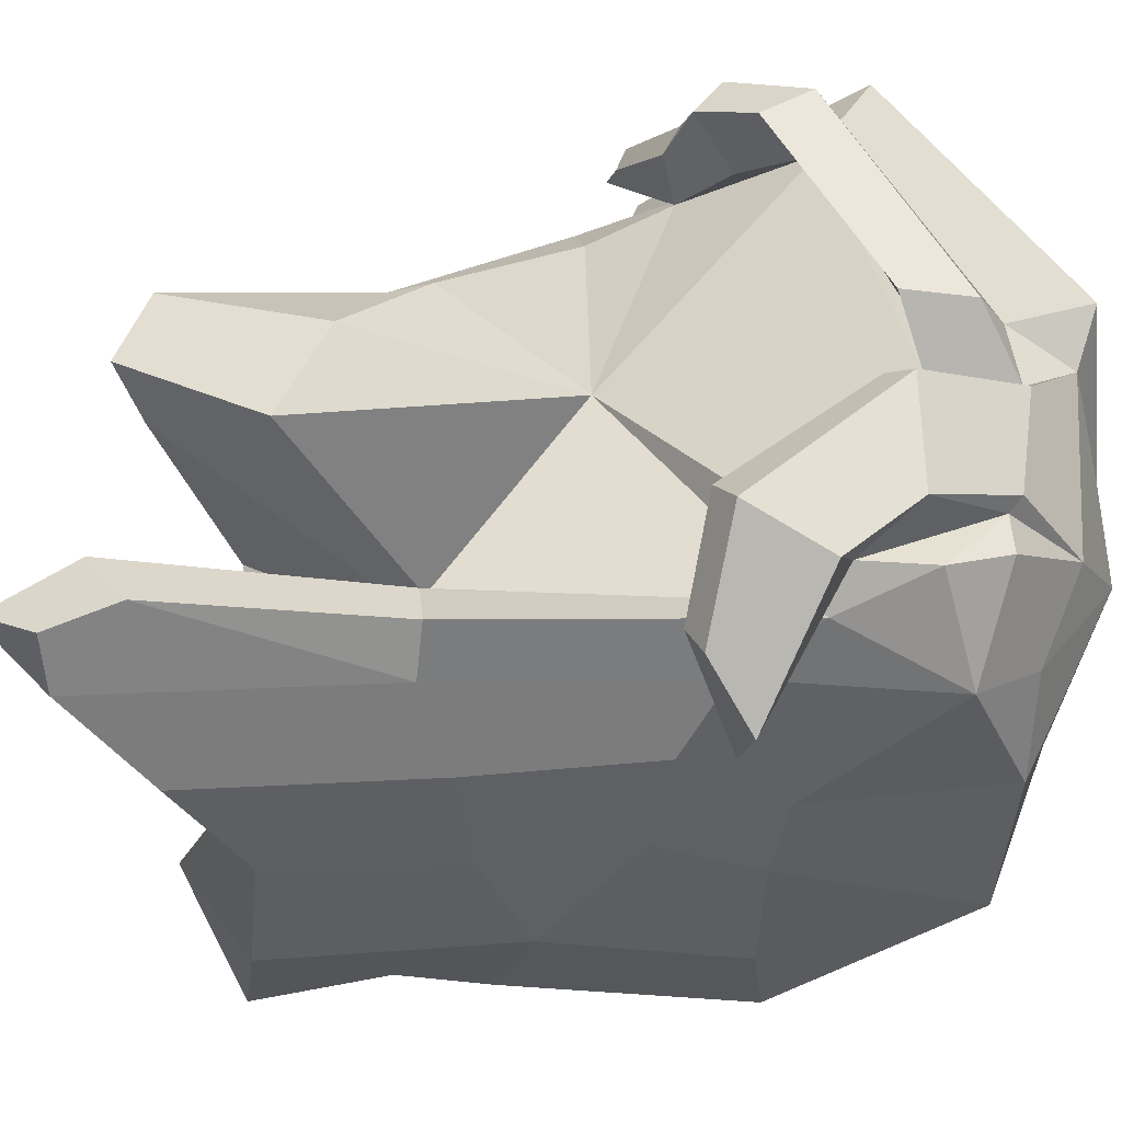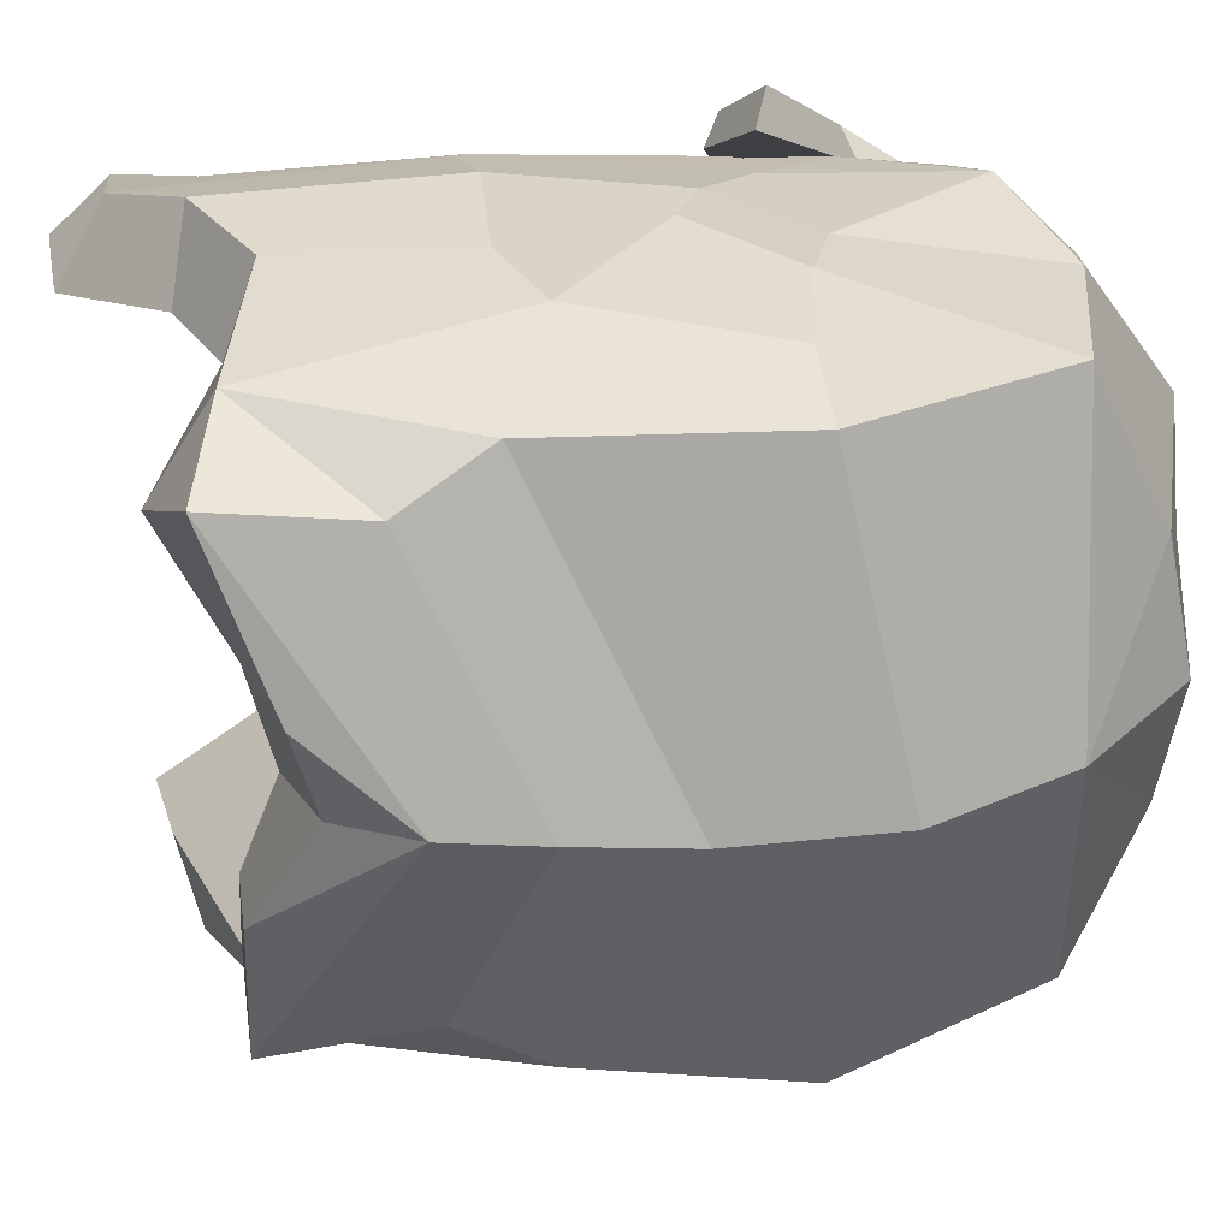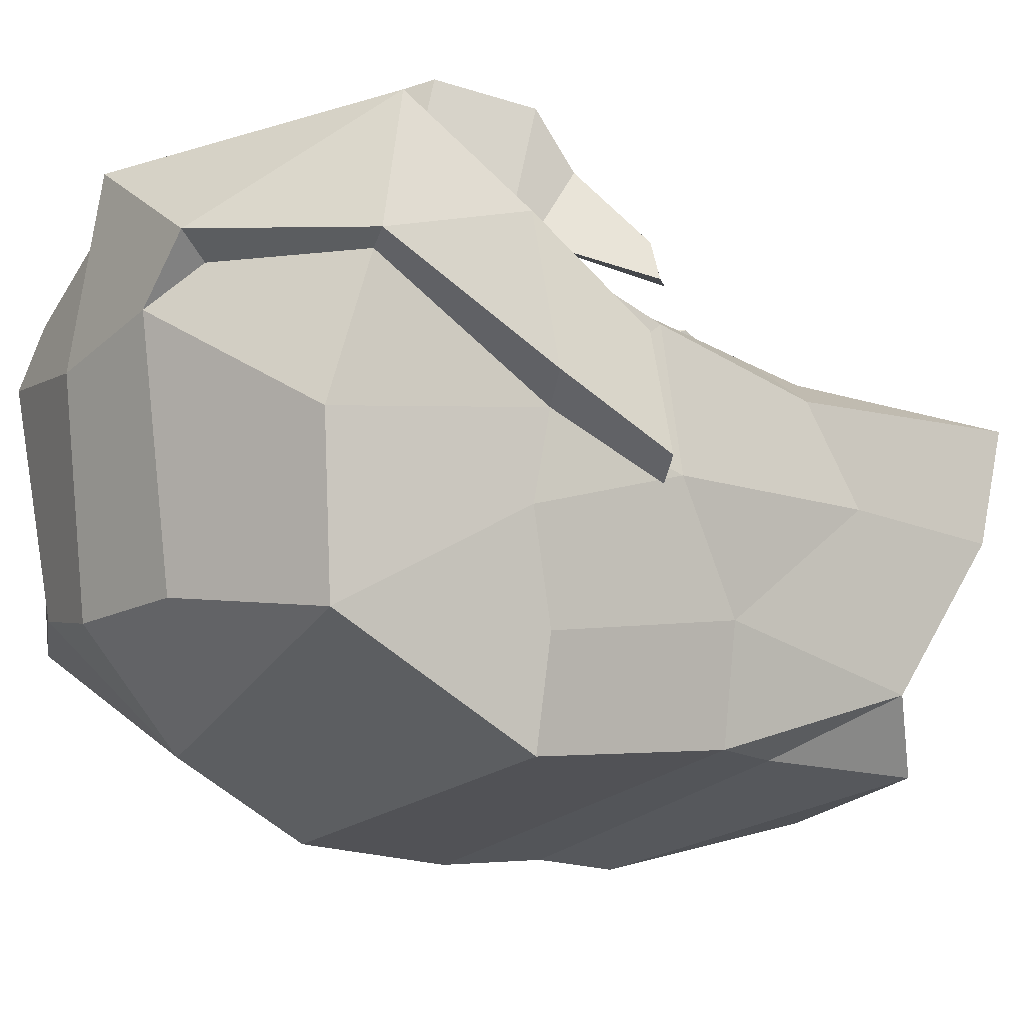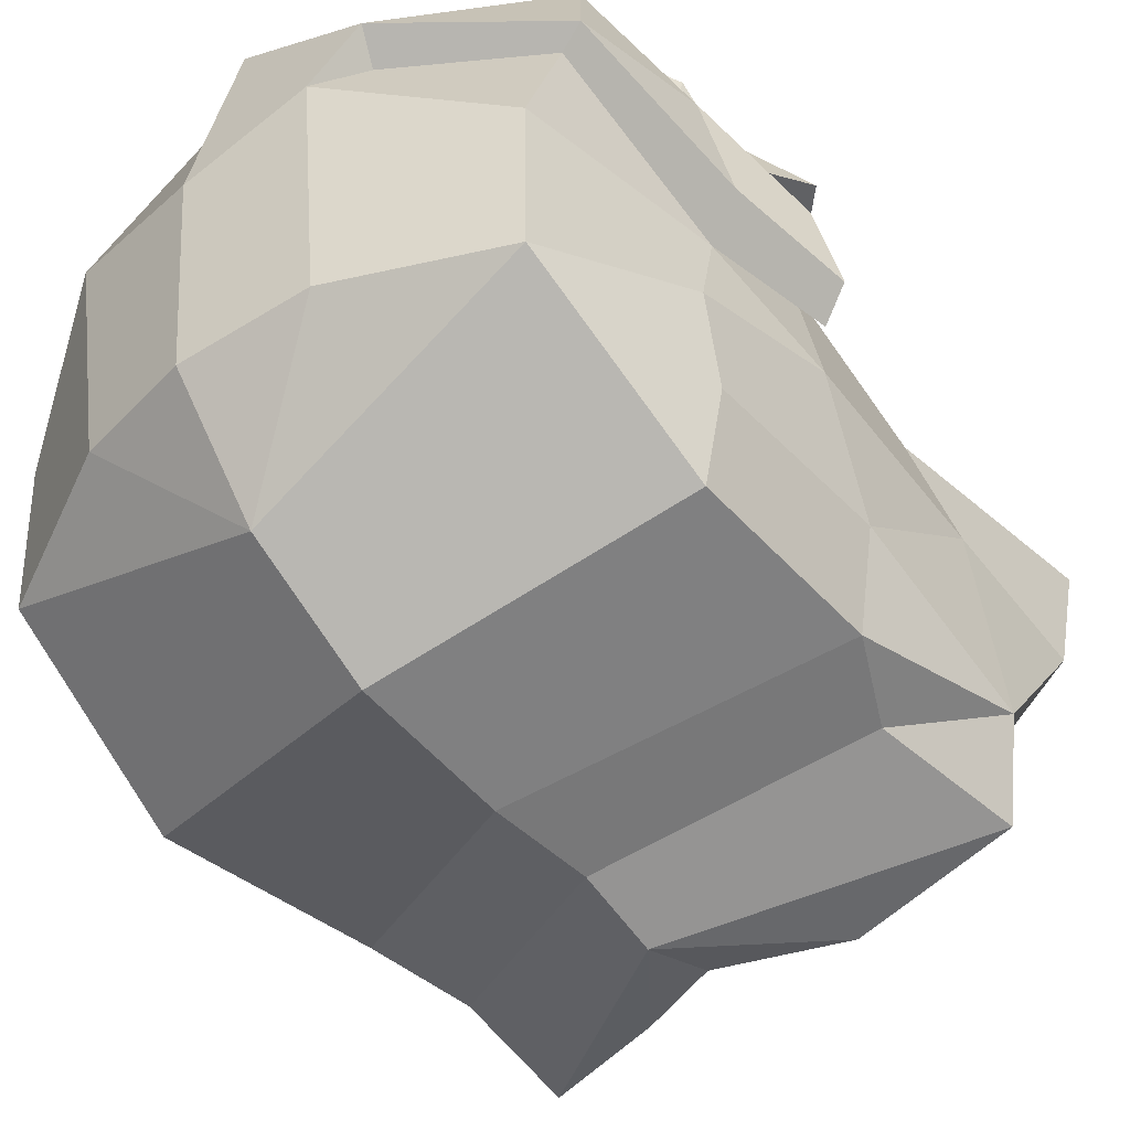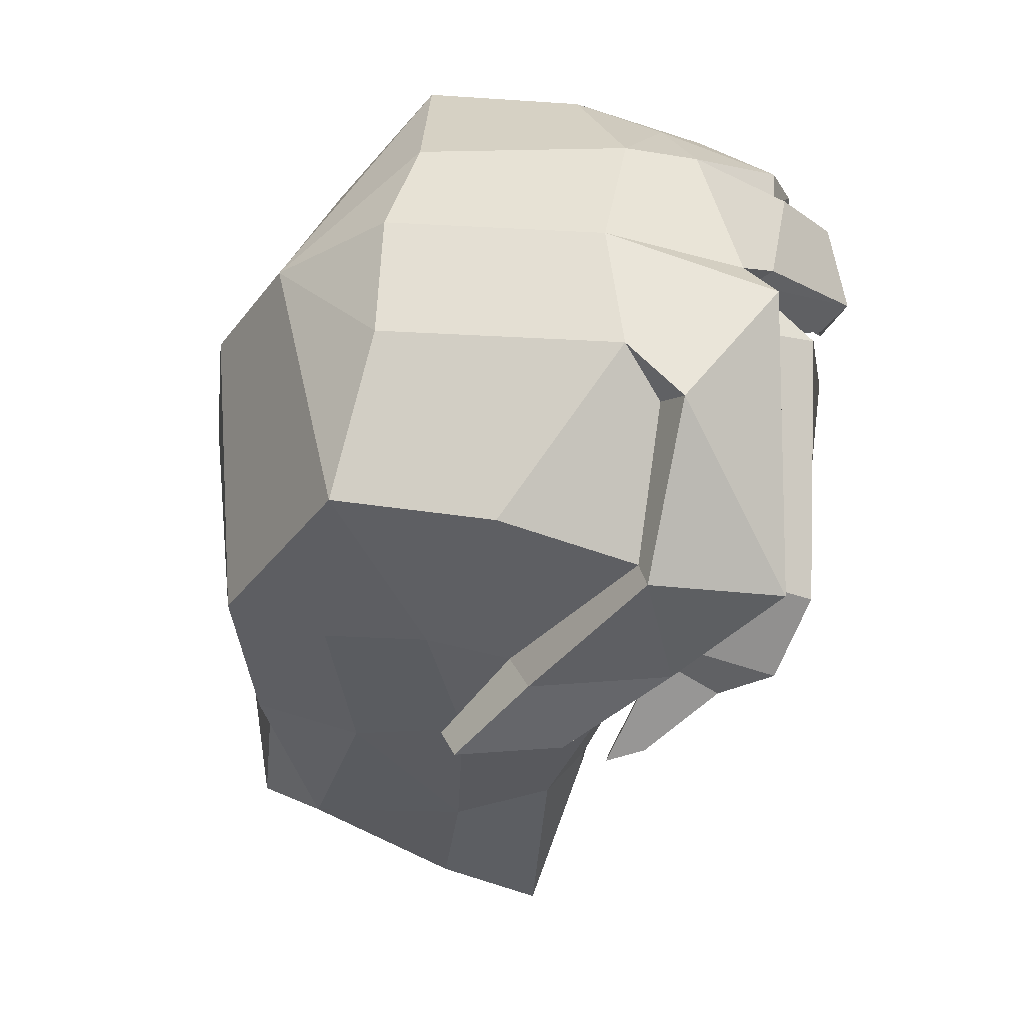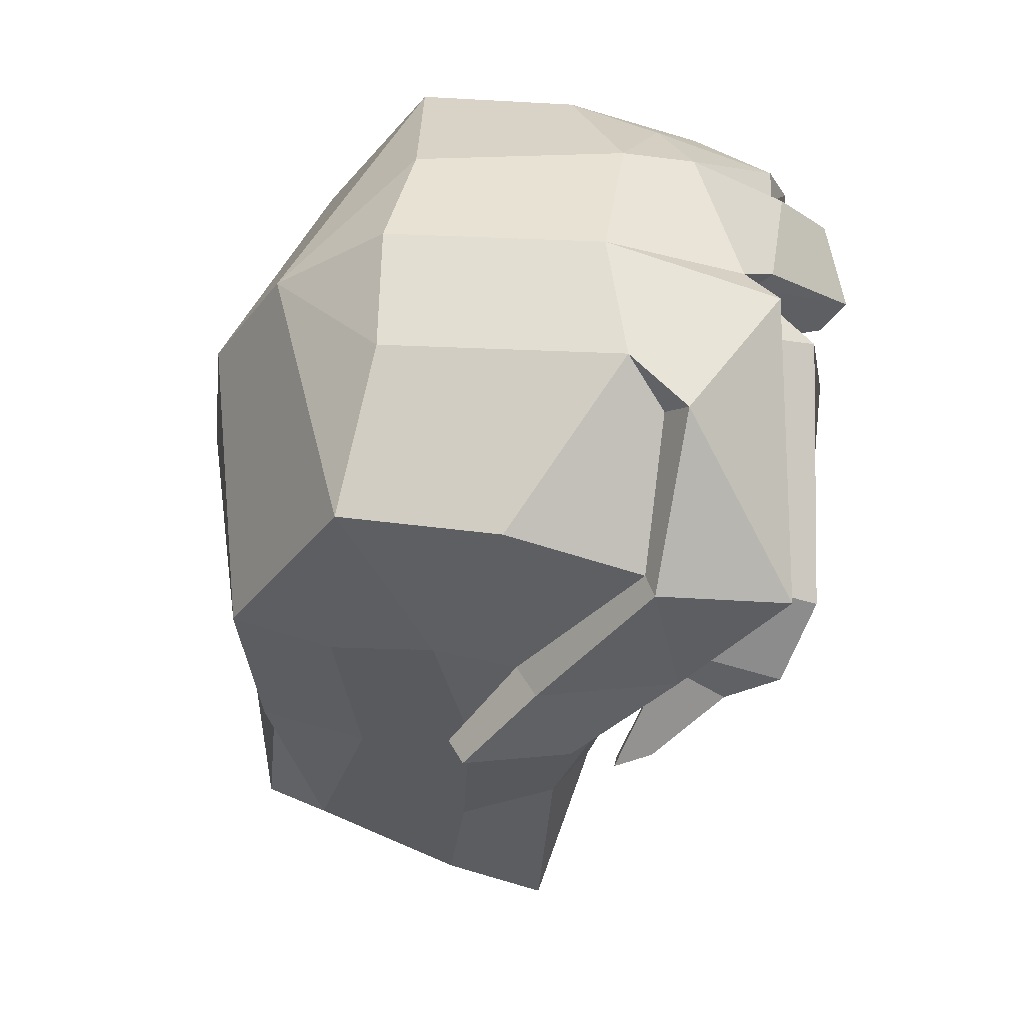
<metadata>
{"format":"obj","ext":"obj","renderer":"f3d","projection":"perspective","resolution":1024,"background":"white","views":[{"elev":47.0,"azim":87.2,"up":"+Z"},{"elev":-58.2,"azim":91.4,"up":"+Z"},{"elev":-7.9,"azim":-123.1,"up":"+Z"},{"elev":-48.4,"azim":-138.7,"up":"+Z"},{"elev":53.5,"azim":-81.1,"up":"+Y"},{"elev":55.2,"azim":-82.4,"up":"+Y"}]}
</metadata>
<code>
v 11.42 12.08 -10.32
v 10.87 2.932 -9.415
v 11.01 19.59 -5.758
v 10.88 20.09 0.5873
v 0 14.42 -13.06
v 0 8.465 -13.76
v 8.947 19.14 9.26
v 9.43 20.4 4.362
v 11.29 -5.165 -6.864
v 0.5161 -2.488 -12.81
v 10.01 16.74 10.04
v 10.9 13.24 8.866
v 12.14 8.676 3.962
v 12.63 4.255 -4.547
v 12.83 7.873 0.6173
v 5.081 23.55 3.27
v 4.87 22.27 -5.081
v 0.006836 19.42 -10.1
v 0.01416 23.1 -5.596
v 0.02026 23.92 3.099
v 0.3162 22.52 8.53
v 6.46 22 6.076
v 12.18 11.84 -1.836
v 12.17 11.63 -6.674
v 9.84 -5.663 -11.29
v 3.673 -3.296 -12.94
v 0.5161 0.5775 -13.9
v 9.181 -0.2901 -10.91
v 0.01855 4.19 -13.55
v 11.34 10.37 6.749
v 11.62 17.86 5.922
v 11.86 12.47 1.135
v -11.43 11.95 -10.33
v -10.99 3.809 -9.869
v -11.1 19.59 -5.758
v -11.34 19.98 0.6547
v -11.28 18.19 6.038
v -11.46 -3.959 -7.697
v -11.59 6.854 4.74
v -11.81 3.912 -5.42
v -12.47 6.598 -0.646
v -4.9 23.37 4.519
v -4.842 22.27 -5.081
v -6.198 21.74 6.088
v -12.18 12.54 -2.053
v -12.17 11.85 -6.211
v -9.849 -5.579 -10.59
v -3.717 -5.148 -12.14
v -9.121 0.3762 -10.08
v -11.39 12.1 7.076
v -12.09 11.82 1.267
v -11.05 -0.04991 2.777
v -11.78 -1.79 -1.115
v -11.97 -8.53 2.322
v -11.44 -8.05 -1.889
v 12.43 2.413 -0.5188
v 12.73 1.91 4.241
v 11.79 0.8508 7.654
v 10.99 1.118 9.551
v 12.35 -4.533 -0.5117
v 12.37 -7.118 3.681
v 11.13 -10.18 6.858
v 10.71 -10.3 9.259
v 7.256 -7.712 -6.65
v 3.922 -5.016 -9.095
v 9.954 13.97 10.35
v 9.774 12.75 8.36
v -7.674 -5.964 -7.734
v -3.929 -5.595 -9.107
v 0.4897 -3.946 -10.21
v -4.479 -4.096 3.152
v -8.322 -9.885 2.396
v -8.339 -8.963 -0.7407
v 7.706 0.9435 6.663
v 8.995 1.035 8.759
v 9.19 -5.75 -1.335
v 9.323 -7.617 1.903
v 8.224 -11.91 5.711
v 9.044 -12.37 8.299
v 10.21 -7.6 10.04
v 8.113 -8.958 9.737
v 0.458 2.717 -4.11
v 7.365 19.12 9.386
v 1.768 17.15 10.18
v -9.024 14.97 10.27
v -10.22 10.23 7.195
v -10.06 7.084 5.572
v -9.963 1.707 4.16
v -8.297 -1.829 3.986
v -12.64 12.89 7.729
v -12.34 18.48 6.502
v -10.94 16.9 11.67
v -6.708 22.89 7.001
v -1.384 23.28 9.98
v -13.68 12.48 2.257
v -9.17 12.15 9.388
v -8.865 14.67 10.29
v -0.8218 17.36 9.828
v -13.9 8.456 -1.268
v -13.45 8.764 3.247
v -14.32 9.294 3.76
v -15.13 8.975 -0.4976
v 1.272 20.57 8.882
v -0.8374 20.18 9.703
v -9.433 15.28 10.67
v -11.14 12.57 8.446
v -9.452 14.77 12.74
v -11.29 11.84 11.72
v -10.04 10.74 11.47
v -8.72 12.8 12.37
v -0.01685 19.11 11.63
v 0 16.41 12.15
v -11.57 10.46 9.61
v -10.3 9.762 9.404
v -14.45 8.954 5.546
v -13.49 8.051 5.574
v -12.89 8.349 6.633
v -13.62 8.746 6.988
v 8.802 16.24 11.85
v 4.58 16.33 12.99
v 3.716 15.51 12.02
v 10.86 13.43 11.48
v 9.547 10.44 12.82
v 8.468 9.811 12.24
v 14.14 10.83 7.189
v 12.43 9.38 9.228
v 11.24 8.863 8.974
v 13.4 10.41 5.418
v 7.015 19.59 9.83
v 2.103 20.61 9.702
v -2.035 6.872 5.98
f 74 76 77
f 74 77 78
f 75 74 81
f 17 18 19
f 1 2 6 5
f 17 19 20 16
f 25 26 27
f 7 83 11
f 31 8 7
f 13 32 31 30
f 4 8 31
f 9 2 14
f 32 13 15 23
f 4 3 17 16
f 5 18 3 1
f 3 18 17
f 21 22 16 20
f 7 8 22
f 4 16 8
f 16 22 8
f 1 24 14 2
f 9 25 28
f 28 25 27 29
f 2 9 28
f 2 28 29 6
f 31 12 30
f 32 4 31
f 3 4 32 23
f 43 19 18
f 6 34 33 5
f 47 27 48
f 91 90 92
f 39 50 51
f 38 40 34
f 51 45 41
f 51 41 39
f 43 35 36 42
f 35 18 5 33
f 35 43 18
f 42 93 94 20
f 42 20 19 43
f 92 93 91
f 37 44 42 36
f 93 92 94
f 40 46 33 34
f 38 49 47
f 49 29 27 47
f 34 49 38
f 34 6 29 49
f 91 95 90
f 35 45 51 36
f 26 10 27
f 27 10 48
f 41 53 52 39
f 53 55 54 52
f 13 57 56 15
f 30 58 57 13
f 59 58 30 12
f 57 61 60 56
f 58 62 61 57
f 80 63 62 58
f 40 41 45 46
f 53 41 40
f 53 38 55
f 24 23 15 14
f 15 56 14
f 60 9 14 56
f 38 53 40
f 26 25 64 65
f 12 11 66 67
f 25 9 64
f 47 48 69 68
f 38 47 68
f 10 26 65 70
f 48 10 70 69
f 54 55 73 72
f 67 75 59 12
f 60 61 77 76
f 61 62 78 77
f 62 63 79 78
f 80 59 75 81
f 55 38 68 73
f 9 60 76 64
f 63 80 81 79
f 59 80 58
f 74 78 79 81
f 3 23 24 1
f 35 33 46 45
f 11 12 31
f 75 67 74
f 64 82 65
f 69 82 68
f 65 82 70
f 70 82 69
f 73 82 71 72
f 74 82 76
f 68 82 73
f 76 82 64
f 11 83 66
f 7 11 31
f 7 22 83
f 125 126 127 128
f 107 108 109 110
f 50 39 87 86
f 111 107 110 112
f 39 52 88 87
f 52 54 89 88
f 54 72 71 89
f 36 51 37
f 42 44 93
f 21 20 94
f 44 37 91 93
f 37 51 95 91
f 99 100 101 102
f 113 114 109 108
f 86 85 97 96
f 85 84 98 97
f 84 103 111 112
f 51 50 100 99
f 50 90 101 100
f 90 95 102 101
f 95 51 99 102
f 21 130 129 22
f 104 21 94
f 94 92 105 104
f 92 90 106 105
f 50 106 90
f 105 106 108 107
f 96 97 110 109
f 104 105 107 111
f 97 98 112 110
f 115 116 117 118
f 86 96 109 114
f 106 50 113 108
f 103 104 111
f 98 84 112
f 50 86 116 115
f 86 114 117 116
f 114 113 118 117
f 113 50 115 118
f 104 103 21
f 129 130 120 119
f 103 84 121 120
f 84 66 121
f 66 83 119
f 119 120 123 122
f 120 121 124 123
f 121 66 124
f 66 119 122
f 122 123 126 125
f 123 124 127 126
f 124 66 128 127
f 66 122 125 128
f 83 22 129
f 21 103 130
f 103 120 130
f 119 83 129
f 67 66 131
f 74 67 131
f 71 82 131
f 82 74 131
f 66 84 131
f 85 86 131
f 86 87 131
f 84 85 131
f 87 88 131
f 88 89 131
f 89 71 131

</code>
